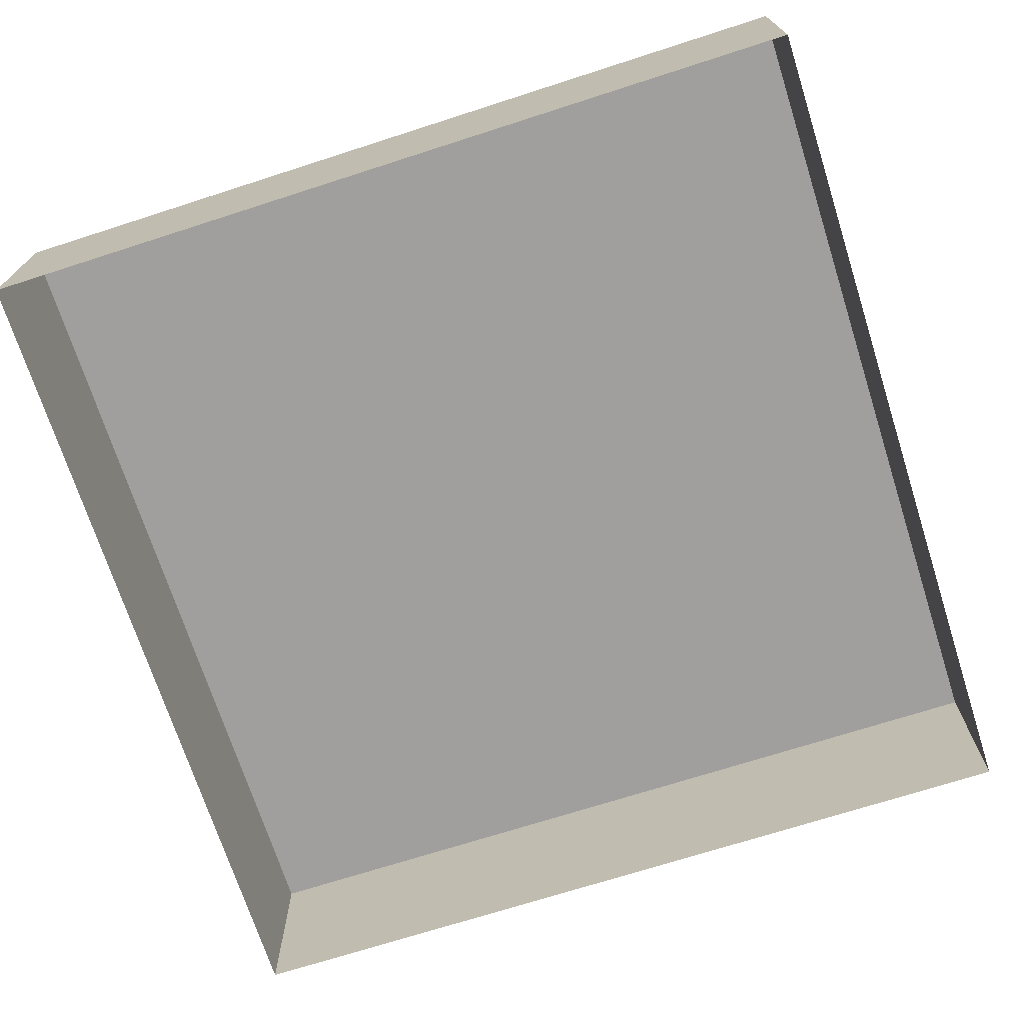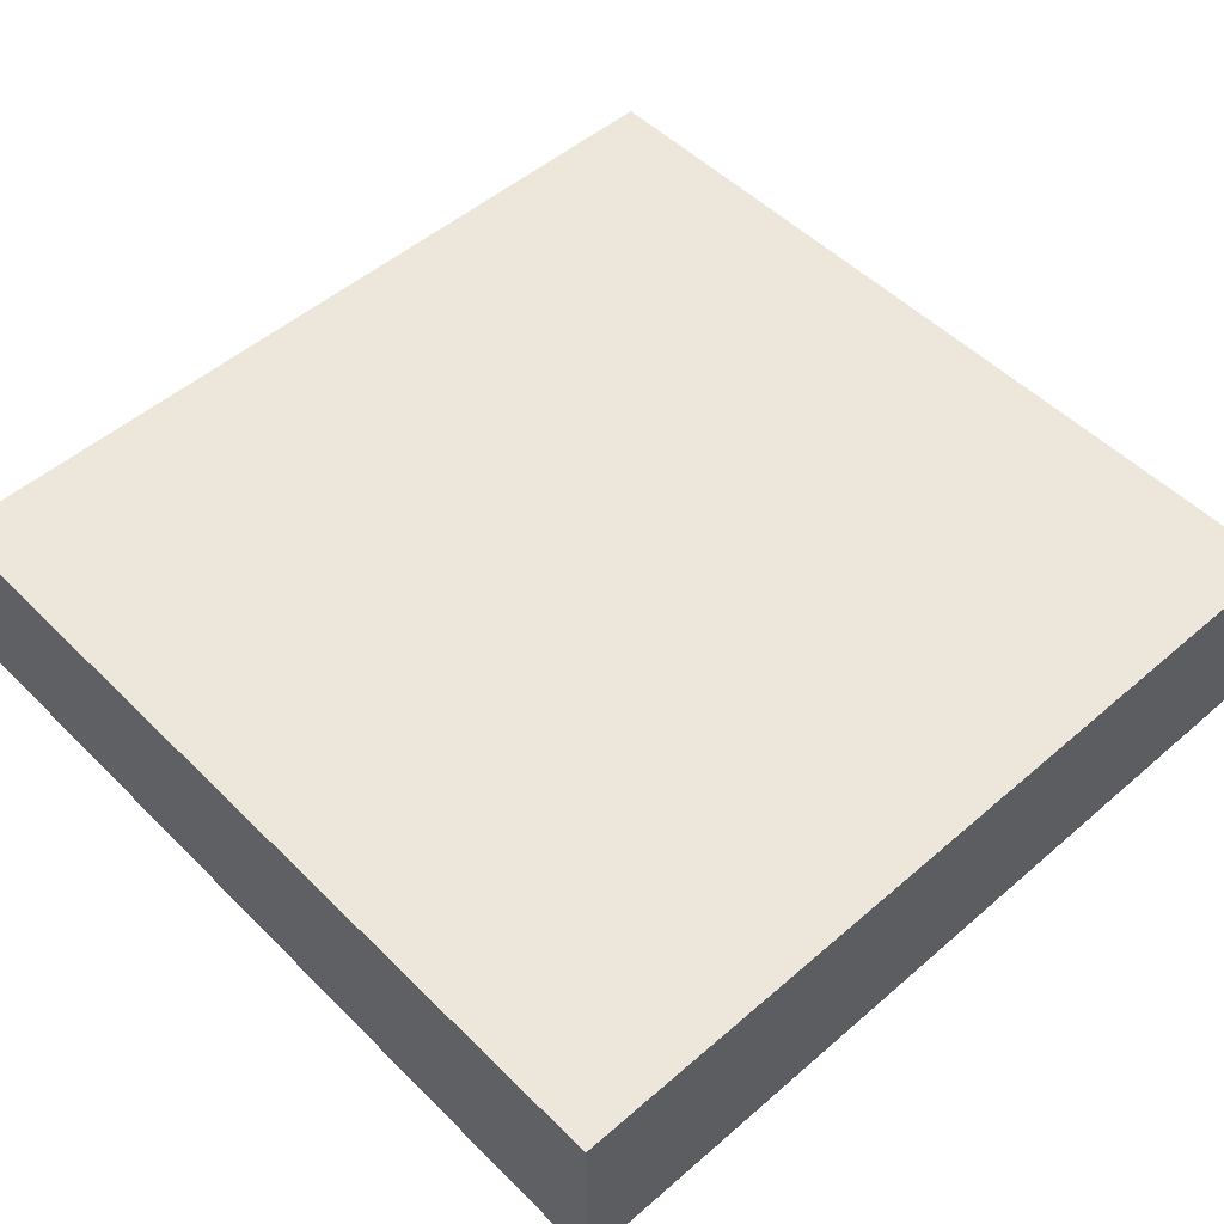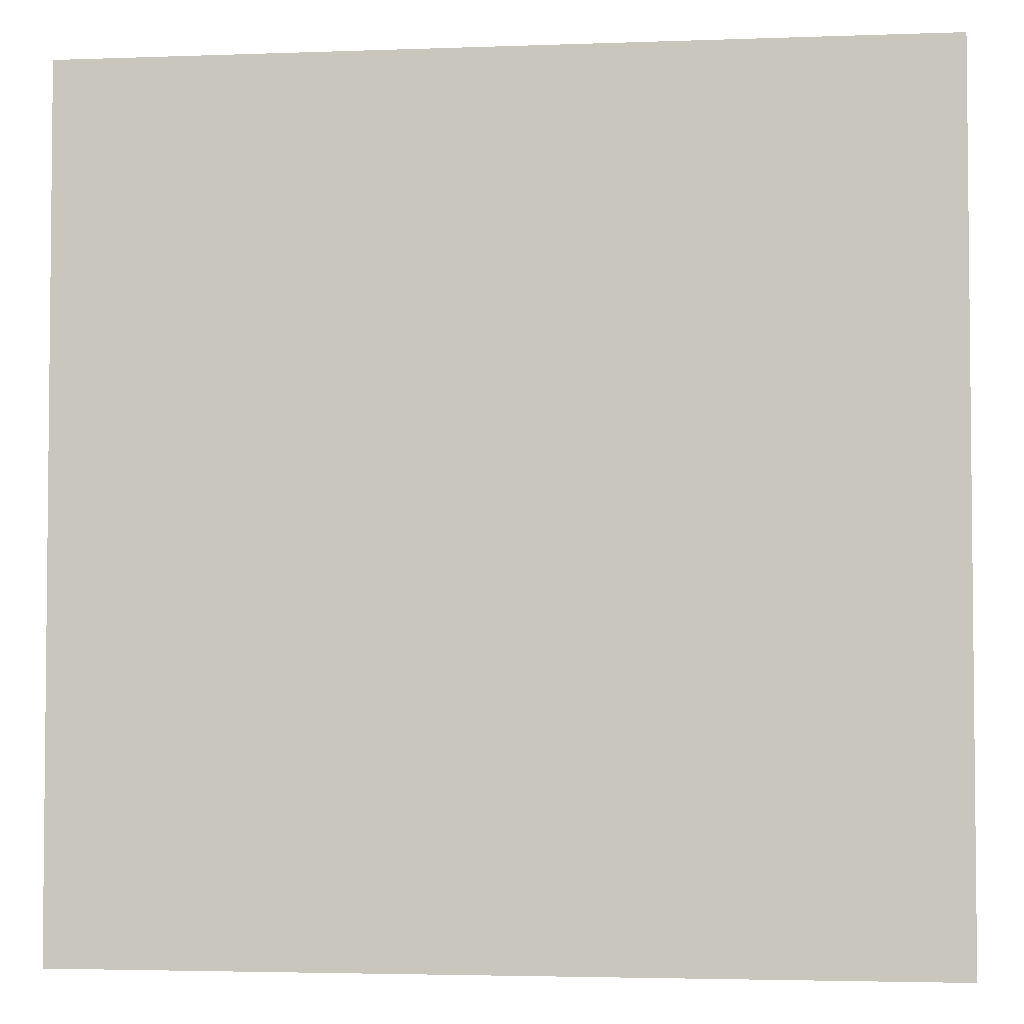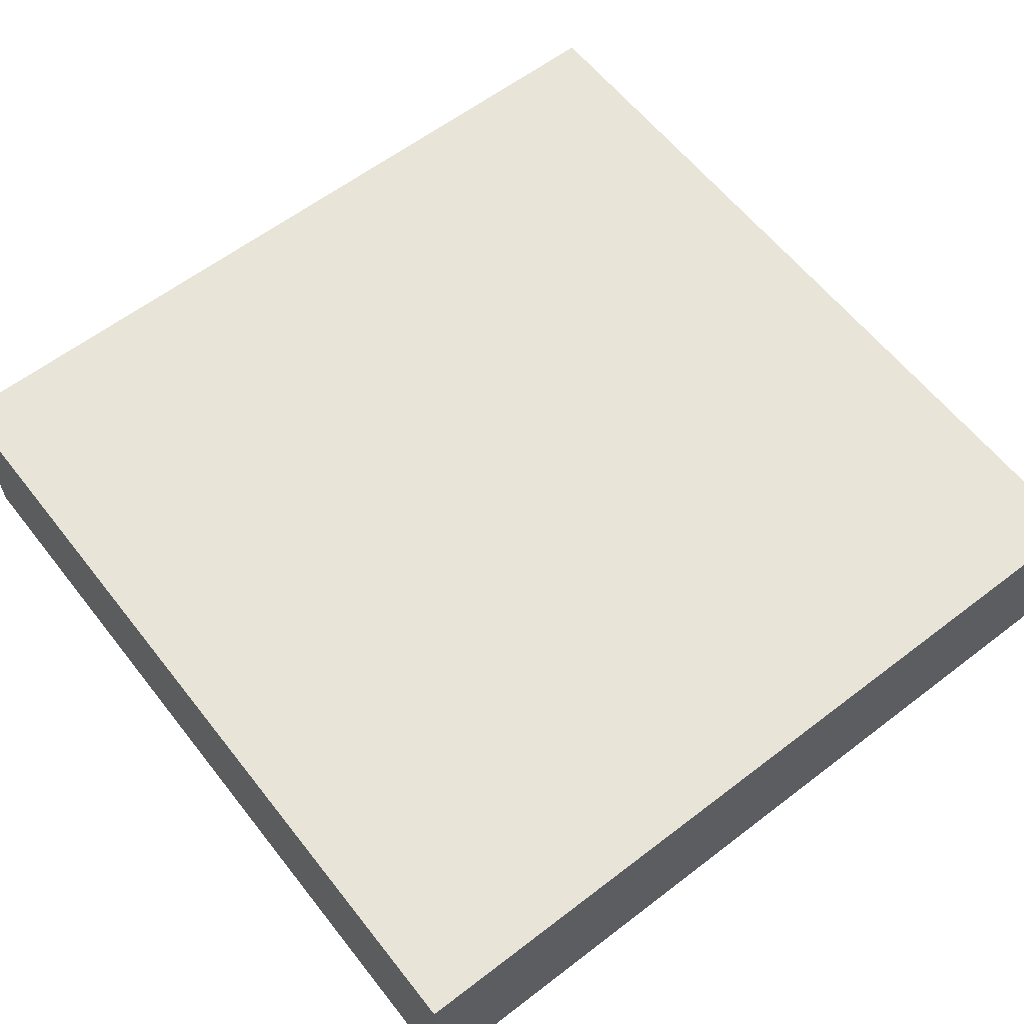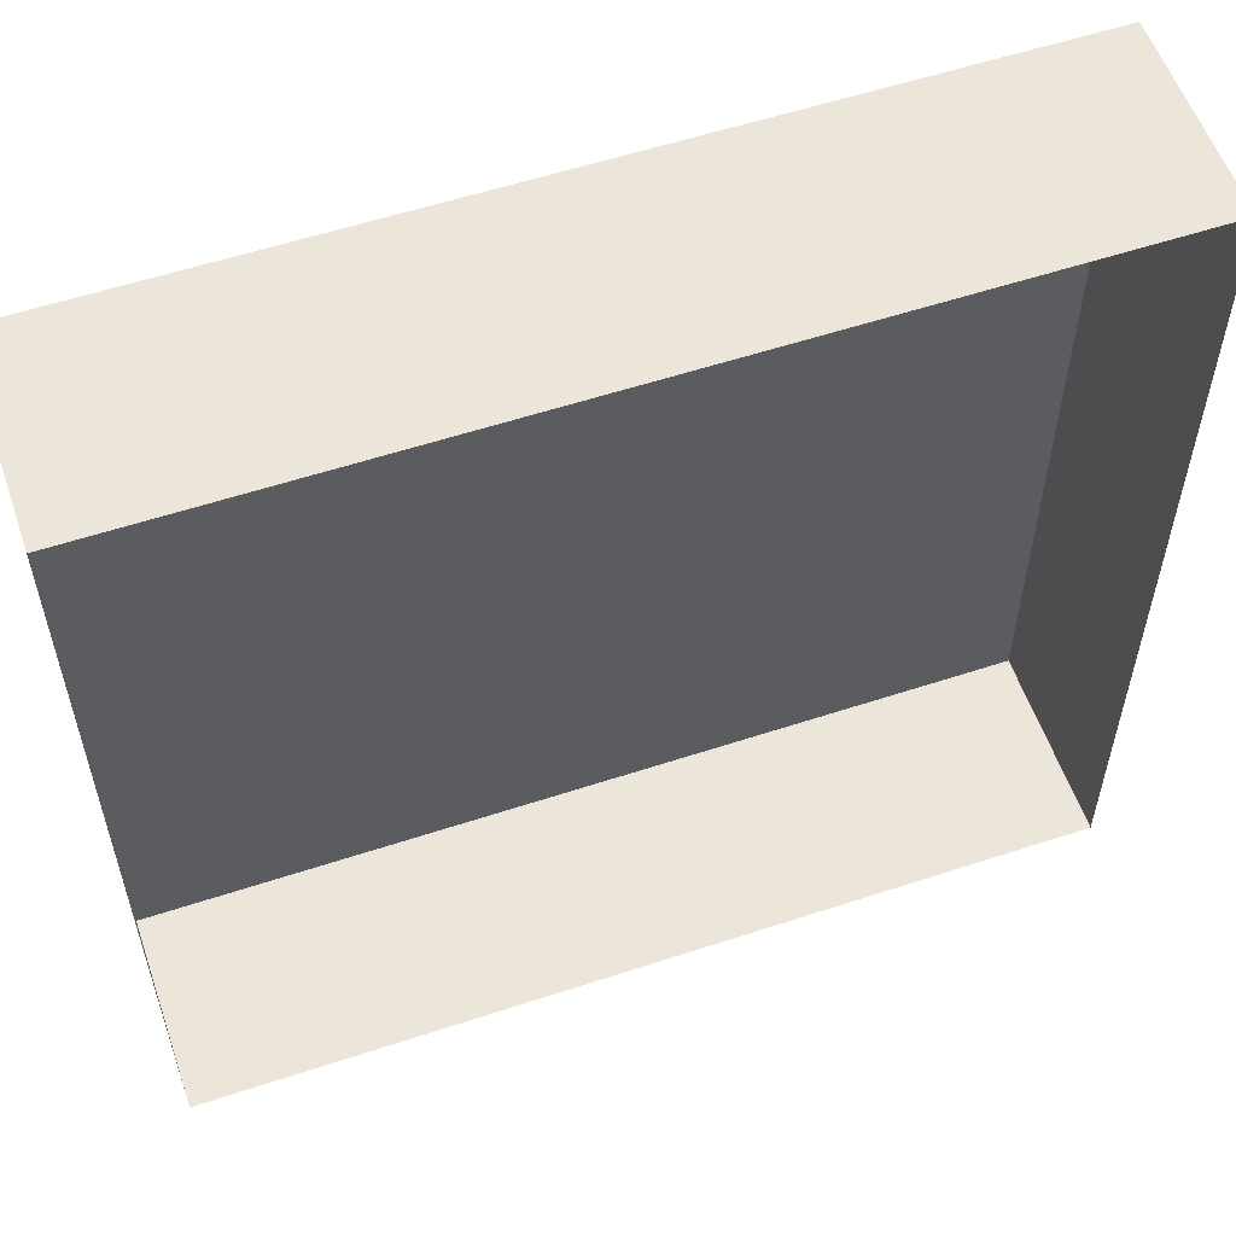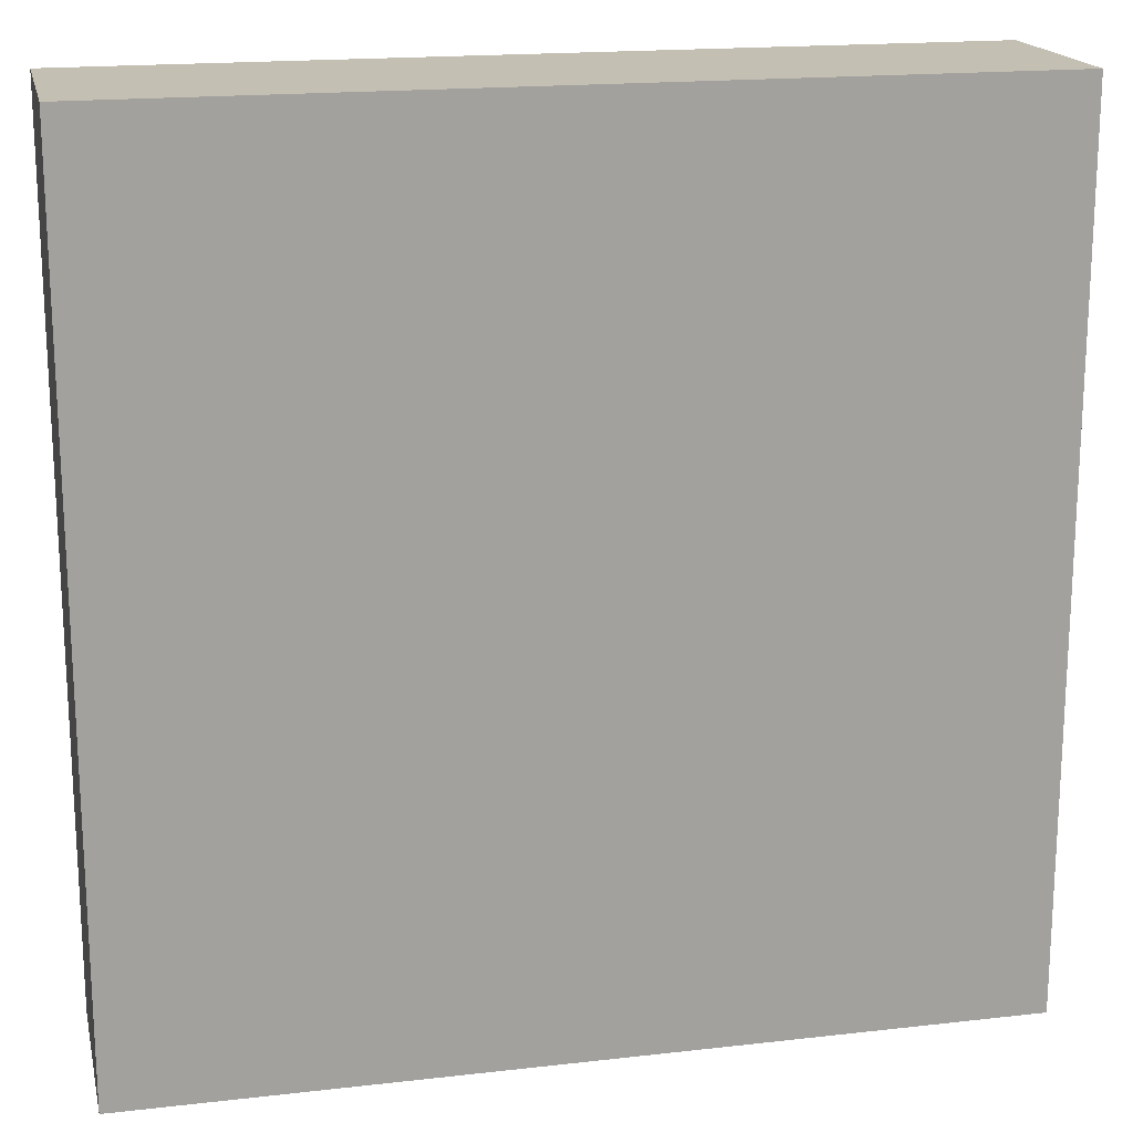
<metadata>
{"format":"obj","ext":"obj","renderer":"f3d","projection":"perspective","resolution":1024,"background":"white","views":[{"elev":-71.3,"azim":-162.2,"up":"+Y"},{"elev":51.5,"azim":-43.1,"up":"+Y"},{"elev":-3.5,"azim":-173.0,"up":"+Z"},{"elev":60.7,"azim":-38.0,"up":"+Y"},{"elev":56.9,"azim":-19.0,"up":"+Z"},{"elev":17.9,"azim":167.4,"up":"+Z"}]}
</metadata>
<code>
o water_Cube.002
v -4 -1 -4
v 4 -1 -4
v 4 -1 4
v -4 -1 4
v -4 0.8 -4
v 4 0.8 -4
v 4 0.8 4
v -4 0.8 4
v -4 0 -4
v 4 0 -4
v 4 0 4
v -4 0 4
g water_Cube.002_basecolors
f 6 10 9
f 4 12 9
f 10 2 1
f 2 10 11
f 11 12 4
f 8 12 11
f 7 11 10
f 5 9 12
f 8 7 6
f 5 6 9
f 1 4 9
f 9 10 1
f 3 2 11
f 3 11 4
f 7 8 11
f 6 7 10
f 8 5 12
f 5 8 6

</code>
